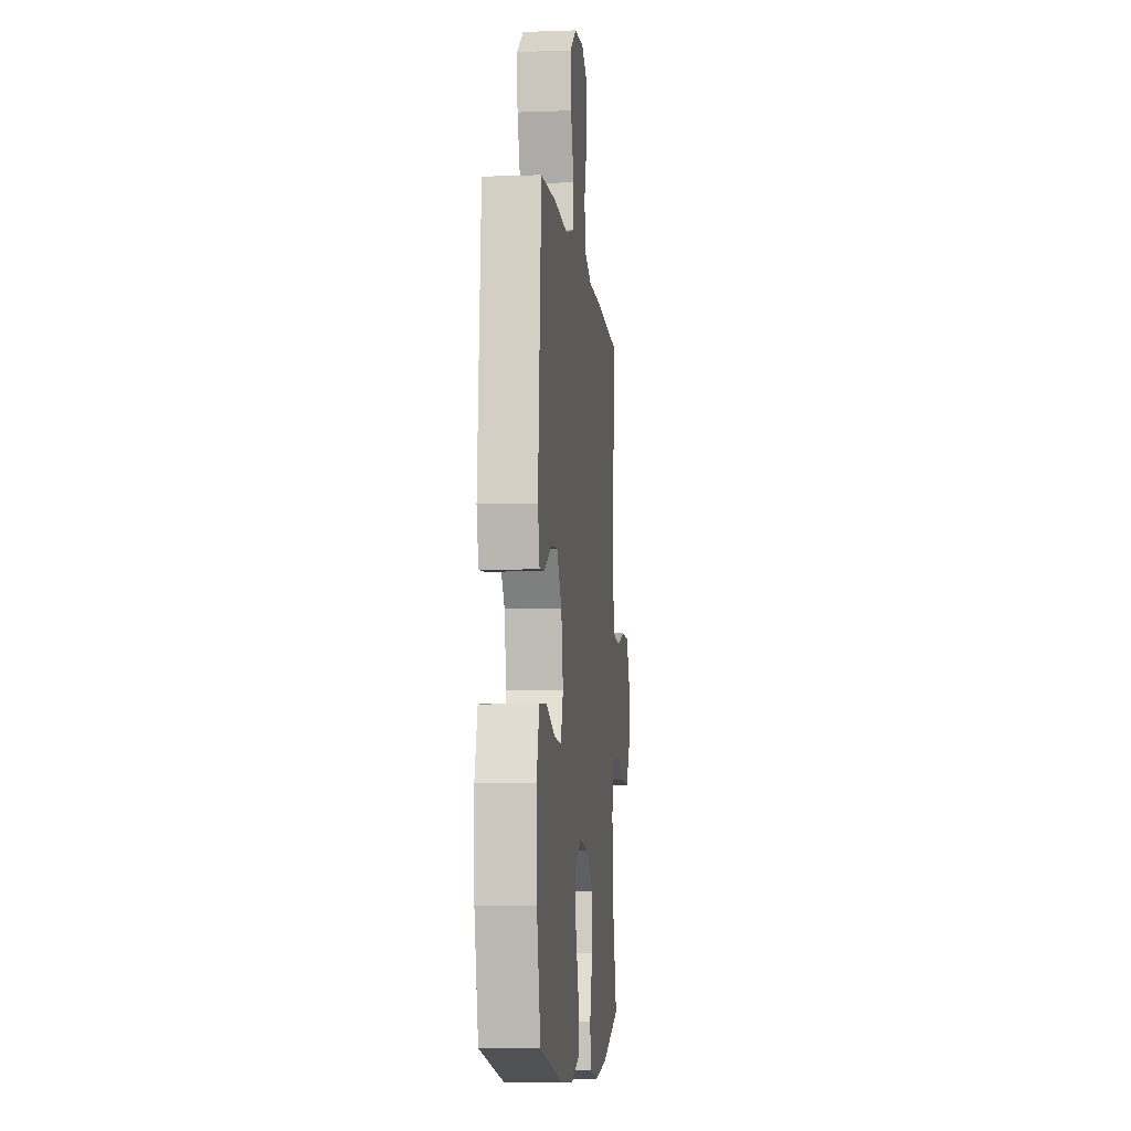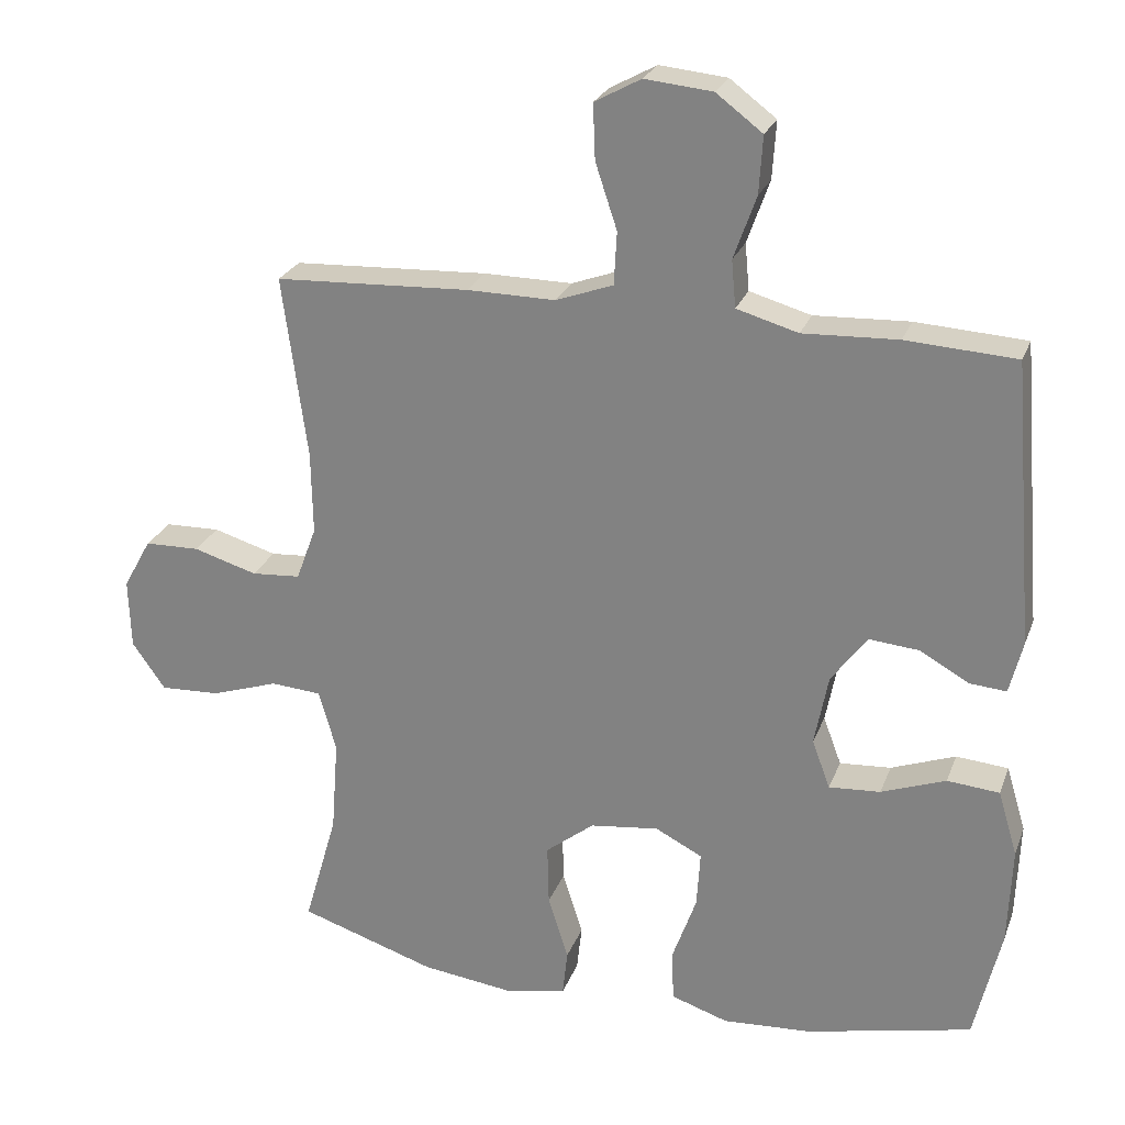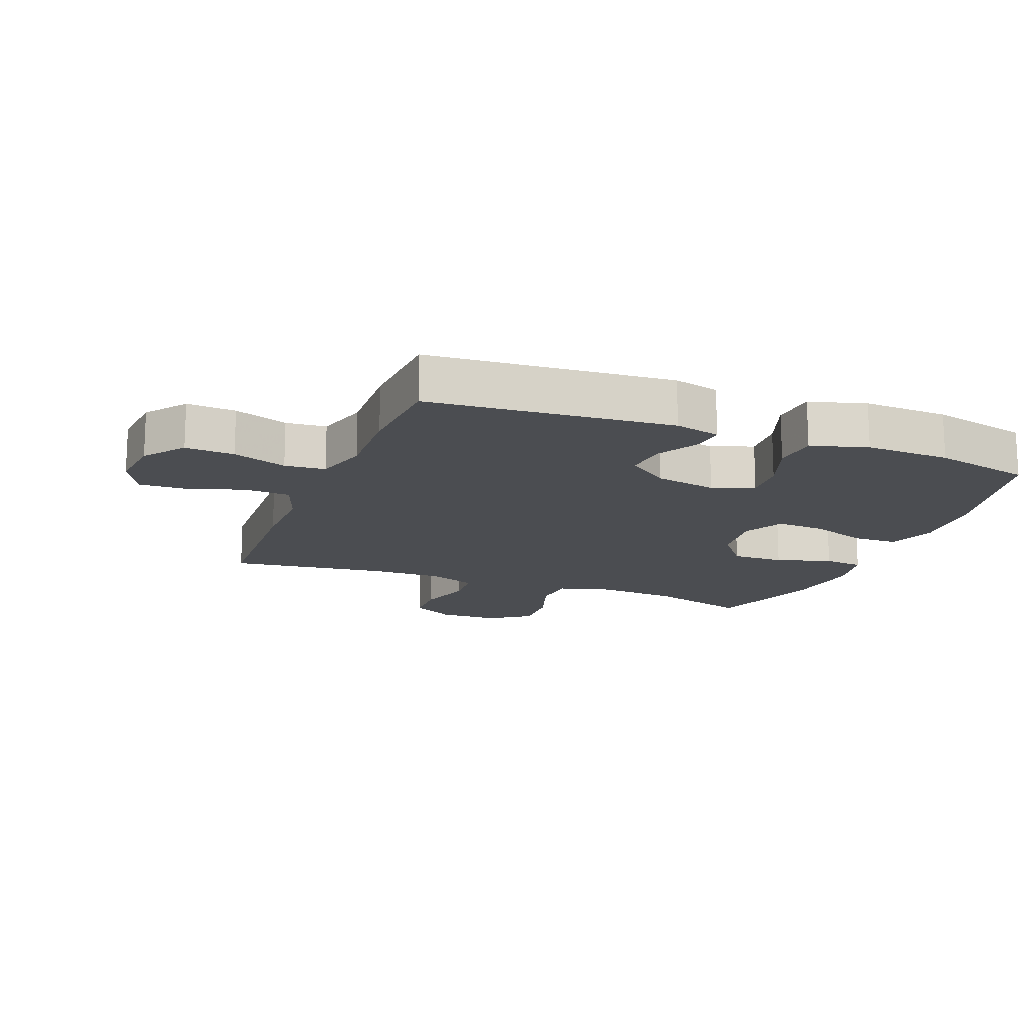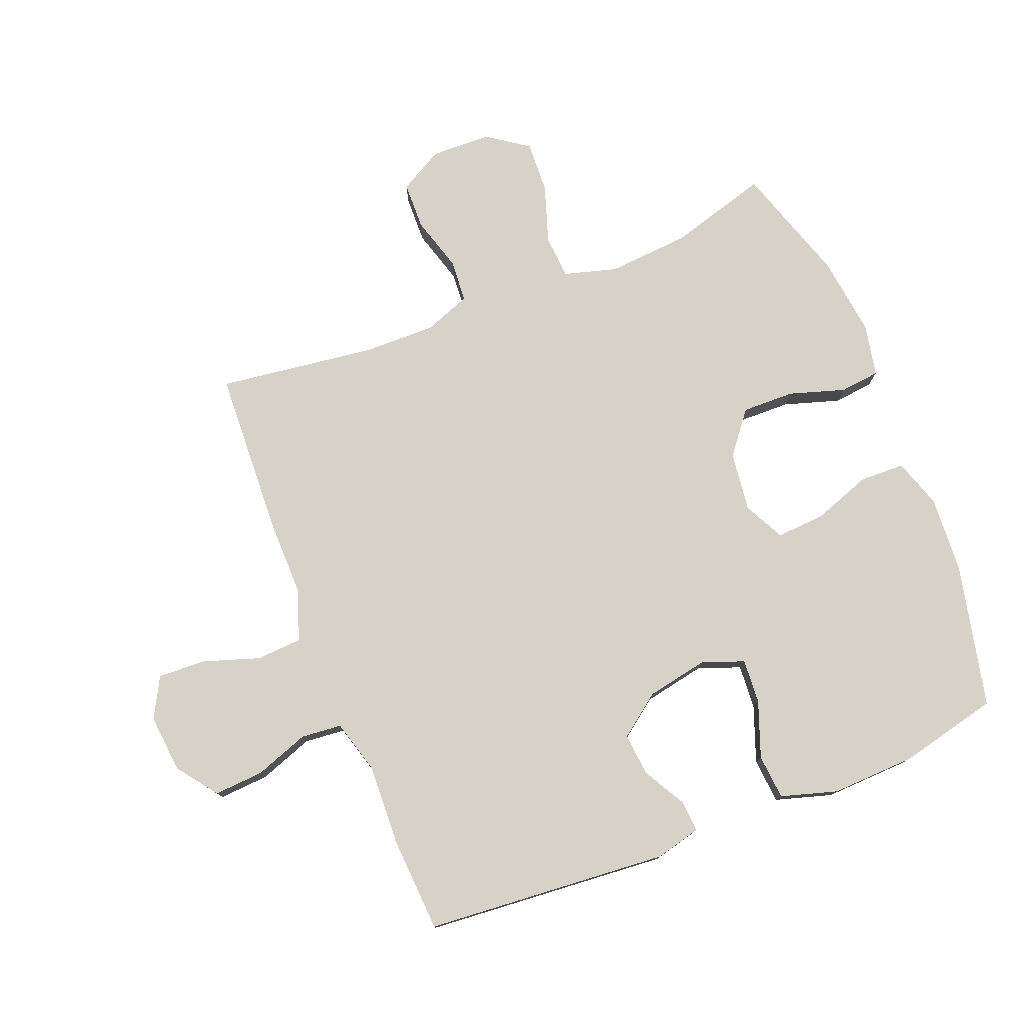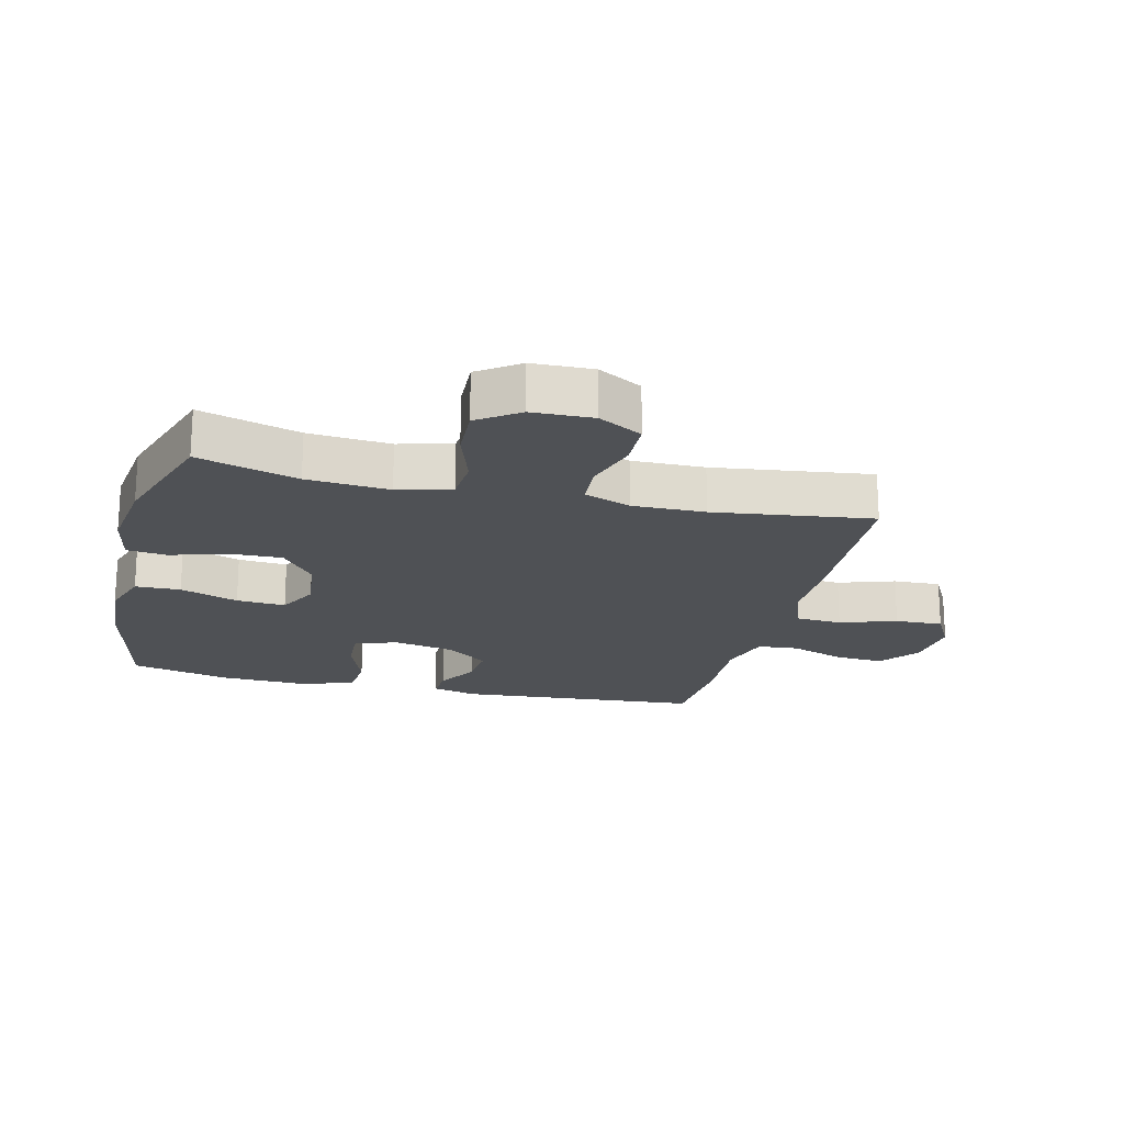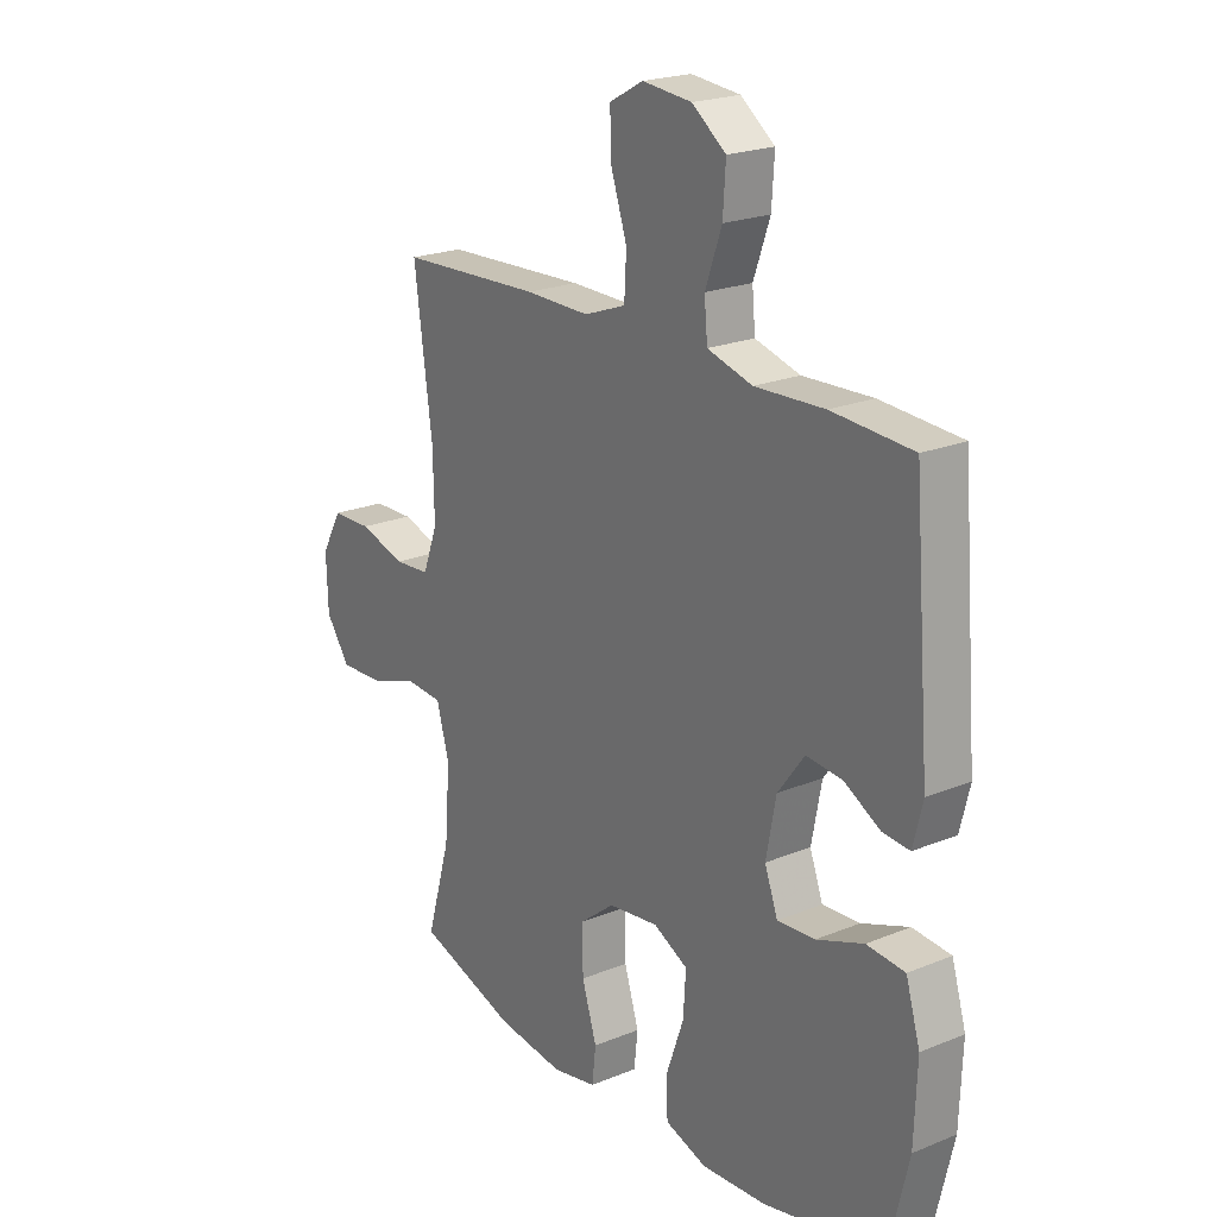
<metadata>
{"format":"obj","ext":"obj","renderer":"f3d","projection":"perspective","resolution":1024,"background":"white","views":[{"elev":-7.1,"azim":95.9,"up":"+Z"},{"elev":25.1,"azim":17.8,"up":"+Z"},{"elev":-15.6,"azim":68.6,"up":"+Y"},{"elev":77.5,"azim":68.3,"up":"+Y"},{"elev":-19.6,"azim":-103.9,"up":"+Y"},{"elev":21.6,"azim":54.2,"up":"+Z"}]}
</metadata>
<code>
v -0.5 0.07 0.5
v -0.231 0.07 0.513
v -0.109 0.07 0.512
v -0.03 0.07 0.541
v -0.026 0.07 0.614
v -0.056 0.07 0.704
v -0.059 0.07 0.78
v 0.005 0.07 0.815
v 0.098 0.07 0.806
v 0.162 0.07 0.758
v 0.157 0.07 0.679
v 0.126 0.07 0.592
v 0.132 0.07 0.527
v 0.217 0.07 0.503
v 0.348 0.07 0.509
v 0.5 0.07 0.5
v 0.532 0.07 0.11
v 0.514 0.07 0.037
v 0.463 0.07 0.041
v 0.395 0.07 0.079
v 0.327 0.07 0.085
v 0.277 0.07 0.018
v 0.258 0.07 -0.081
v 0.283 0.07 -0.148
v 0.354 0.07 -0.143
v 0.443 0.07 -0.11
v 0.515 0.07 -0.116
v 0.542 0.07 -0.206
v 0.537 0.07 -0.342
v 0.5 0.07 -0.5
v 0.271 0.07 -0.552
v 0.148 0.07 -0.56
v 0.069 0.07 -0.534
v 0.067 0.07 -0.462
v 0.1 0.07 -0.369
v 0.105 0.07 -0.291
v 0.04 0.07 -0.258
v -0.055 0.07 -0.27
v -0.122 0.07 -0.323
v -0.12 0.07 -0.407
v -0.092 0.07 -0.496
v -0.099 0.07 -0.56
v -0.183 0.07 -0.577
v -0.311 0.07 -0.561
v -0.5 0.07 -0.5
v -0.454 0.07 -0.341
v -0.444 0.07 -0.21
v -0.468 0.07 -0.125
v -0.538 0.07 -0.12
v -0.631 0.07 -0.151
v -0.714 0.07 -0.155
v -0.76 0.07 -0.09
v -0.763 0.07 0.007
v -0.724 0.07 0.077
v -0.648 0.07 0.079
v -0.56 0.07 0.053
v -0.492 0.07 0.058
v -0.464 0.07 0.133
v -0.466 0.07 0.248
v -0.5 0 0.5
v -0.231 0 0.513
v -0.109 0 0.512
v -0.03 0 0.541
v -0.026 0 0.614
v -0.056 0 0.704
v -0.059 0 0.78
v 0.005 0 0.815
v 0.098 0 0.806
v 0.162 0 0.758
v 0.157 0 0.679
v 0.126 0 0.592
v 0.132 0 0.527
v 0.217 0 0.503
v 0.348 0 0.509
v 0.5 0 0.5
v 0.532 0 0.11
v 0.514 0 0.037
v 0.463 0 0.041
v 0.395 0 0.079
v 0.327 0 0.085
v 0.277 0 0.018
v 0.258 0 -0.081
v 0.283 0 -0.148
v 0.354 0 -0.143
v 0.443 0 -0.11
v 0.515 0 -0.116
v 0.542 0 -0.206
v 0.537 0 -0.342
v 0.5 0 -0.5
v 0.271 0 -0.552
v 0.148 0 -0.56
v 0.069 0 -0.534
v 0.067 0 -0.462
v 0.1 0 -0.369
v 0.105 0 -0.291
v 0.04 0 -0.258
v -0.055 0 -0.27
v -0.122 0 -0.323
v -0.12 0 -0.407
v -0.092 0 -0.496
v -0.099 0 -0.56
v -0.183 0 -0.577
v -0.311 0 -0.561
v -0.5 0 -0.5
v -0.454 0 -0.341
v -0.444 0 -0.21
v -0.468 0 -0.125
v -0.538 0 -0.12
v -0.631 0 -0.151
v -0.714 0 -0.155
v -0.76 0 -0.09
v -0.763 0 0.007
v -0.724 0 0.077
v -0.648 0 0.079
v -0.56 0 0.053
v -0.492 0 0.058
v -0.464 0 0.133
v -0.466 0 0.248
f 53 54 55 56
f 53 56 57
f 52 53 57
f 49 50 51 52
f 48 49 52 57
f 47 48 57 58
f 43 44 45 46
f 43 46 47
f 40 41 42 43
f 39 40 43 47
f 38 39 47 58
f 32 33 34 35
f 32 35 36
f 31 32 36
f 30 31 36
f 29 30 36
f 28 29 36 37
f 25 26 27 28
f 24 25 28 37
f 17 18 19 20
f 17 20 21
f 14 15 16 17
f 13 14 17 21
f 9 10 11 12
f 9 12 13
f 8 9 13
f 5 6 7 8
f 4 5 8 13
f 3 4 13 21
f 59 1 2 3
f 23 24 37 38
f 22 23 38 58
f 22 58 59
f 3 21 22 59
f 115 114 113 112
f 116 115 112
f 116 112 111
f 111 110 109 108
f 116 111 108 107
f 117 116 107 106
f 105 104 103 102
f 106 105 102
f 102 101 100 99
f 106 102 99 98
f 117 106 98 97
f 94 93 92 91
f 95 94 91
f 95 91 90
f 95 90 89
f 95 89 88
f 96 95 88 87
f 87 86 85 84
f 96 87 84 83
f 79 78 77 76
f 80 79 76
f 76 75 74 73
f 80 76 73 72
f 71 70 69 68
f 72 71 68
f 72 68 67
f 67 66 65 64
f 72 67 64 63
f 80 72 63 62
f 62 61 60 118
f 97 96 83 82
f 117 97 82 81
f 118 117 81
f 118 81 80 62
f 1 60 61 2
f 2 61 62 3
f 3 62 63 4
f 4 63 64 5
f 5 64 65 6
f 6 65 66 7
f 7 66 67 8
f 8 67 68 9
f 9 68 69 10
f 10 69 70 11
f 11 70 71 12
f 12 71 72 13
f 13 72 73 14
f 14 73 74 15
f 15 74 75 16
f 16 75 76 17
f 17 76 77 18
f 18 77 78 19
f 19 78 79 20
f 20 79 80 21
f 21 80 81 22
f 22 81 82 23
f 23 82 83 24
f 24 83 84 25
f 25 84 85 26
f 26 85 86 27
f 27 86 87 28
f 28 87 88 29
f 29 88 89 30
f 30 89 90 31
f 31 90 91 32
f 32 91 92 33
f 33 92 93 34
f 34 93 94 35
f 35 94 95 36
f 36 95 96 37
f 37 96 97 38
f 38 97 98 39
f 39 98 99 40
f 40 99 100 41
f 41 100 101 42
f 42 101 102 43
f 43 102 103 44
f 44 103 104 45
f 45 104 105 46
f 46 105 106 47
f 47 106 107 48
f 48 107 108 49
f 49 108 109 50
f 50 109 110 51
f 51 110 111 52
f 52 111 112 53
f 53 112 113 54
f 54 113 114 55
f 55 114 115 56
f 56 115 116 57
f 57 116 117 58
f 58 117 118 59
f 59 118 60 1

</code>
